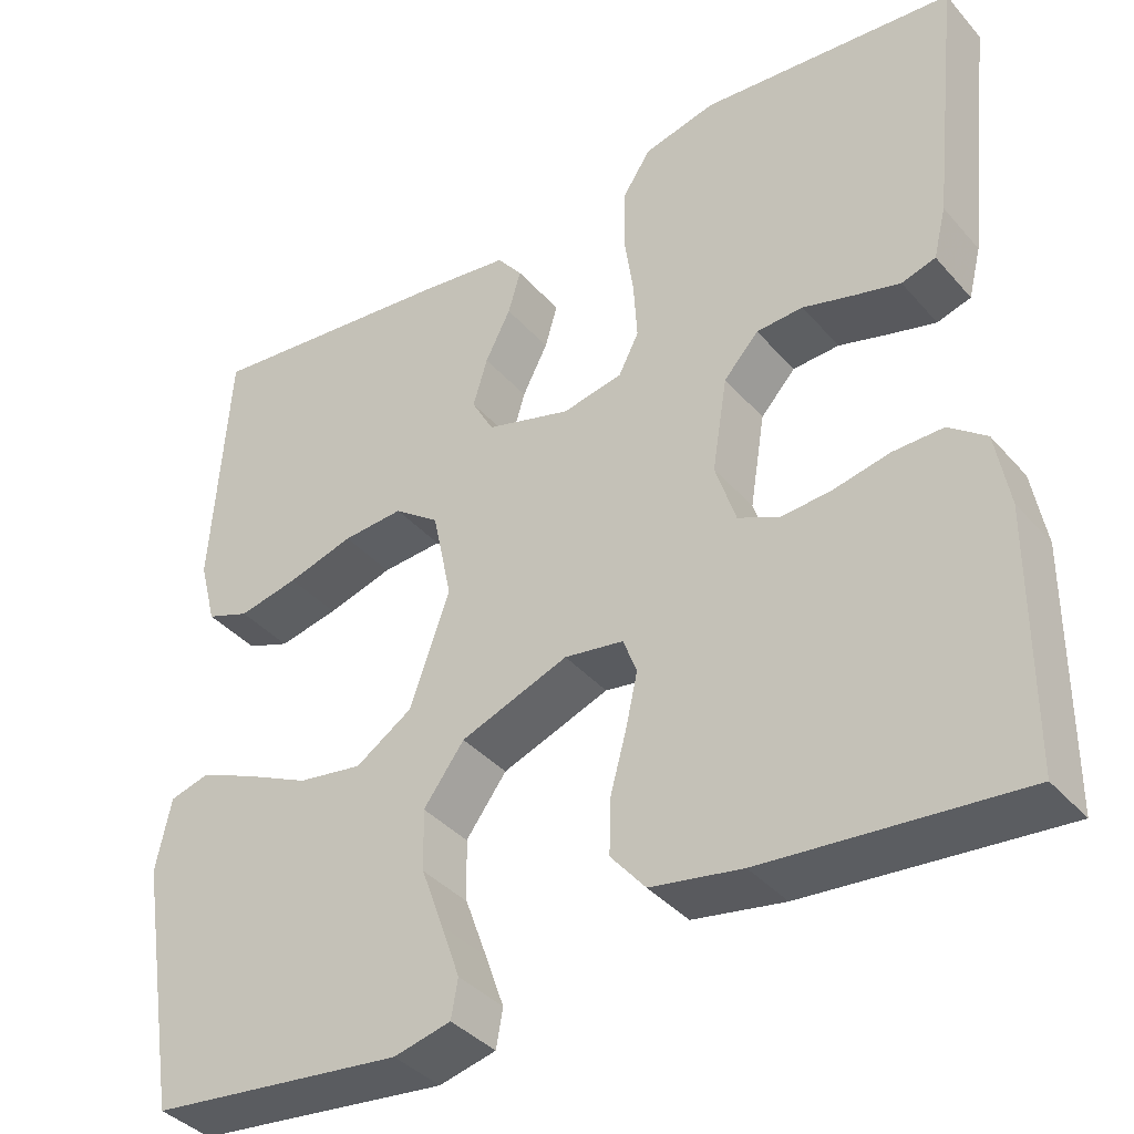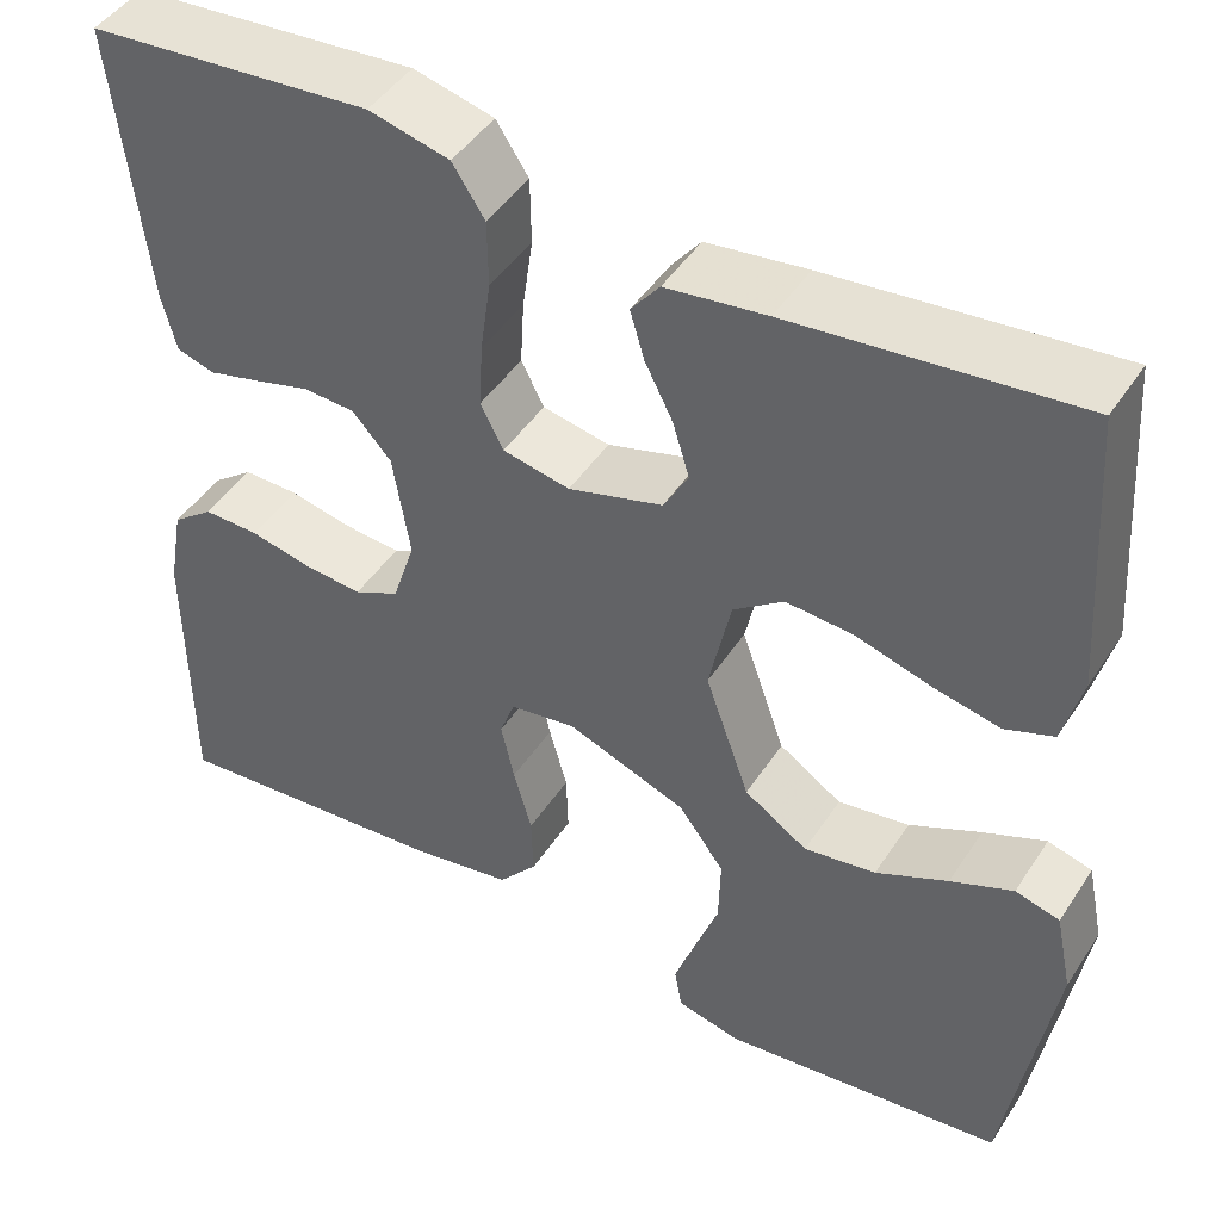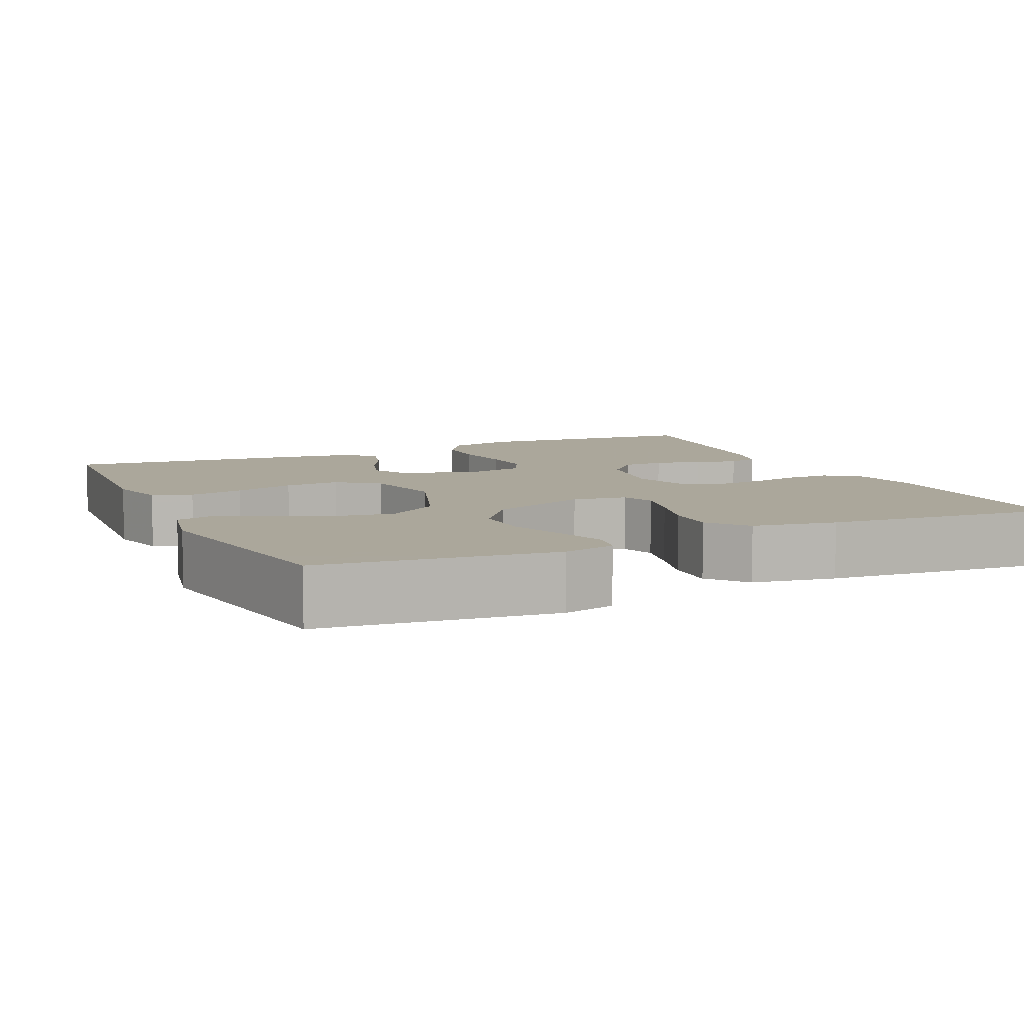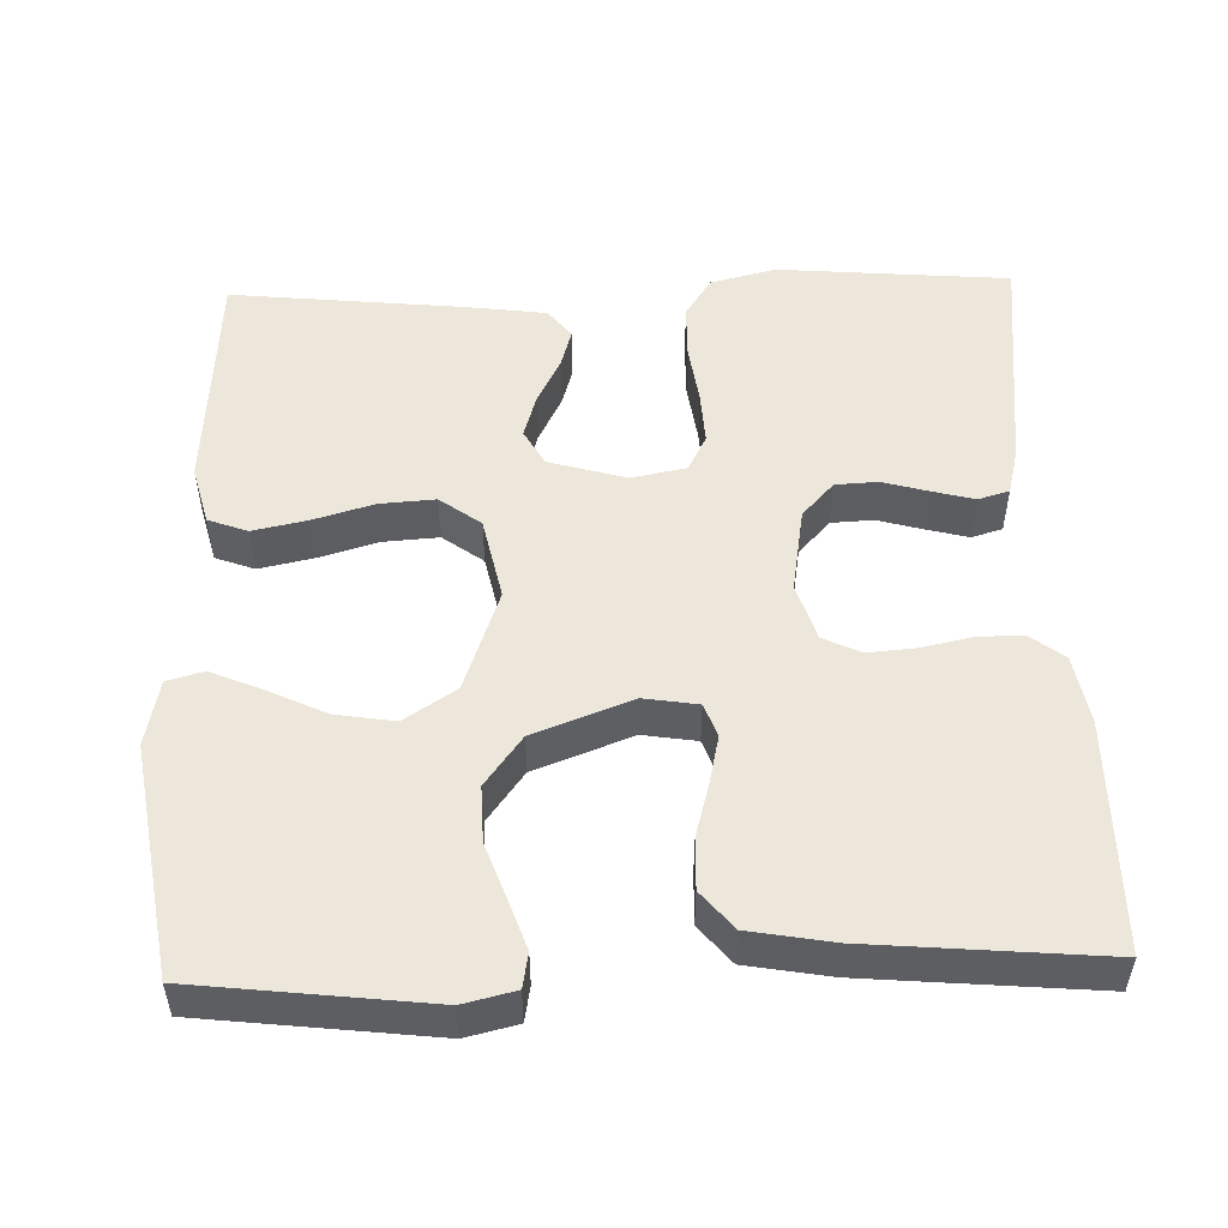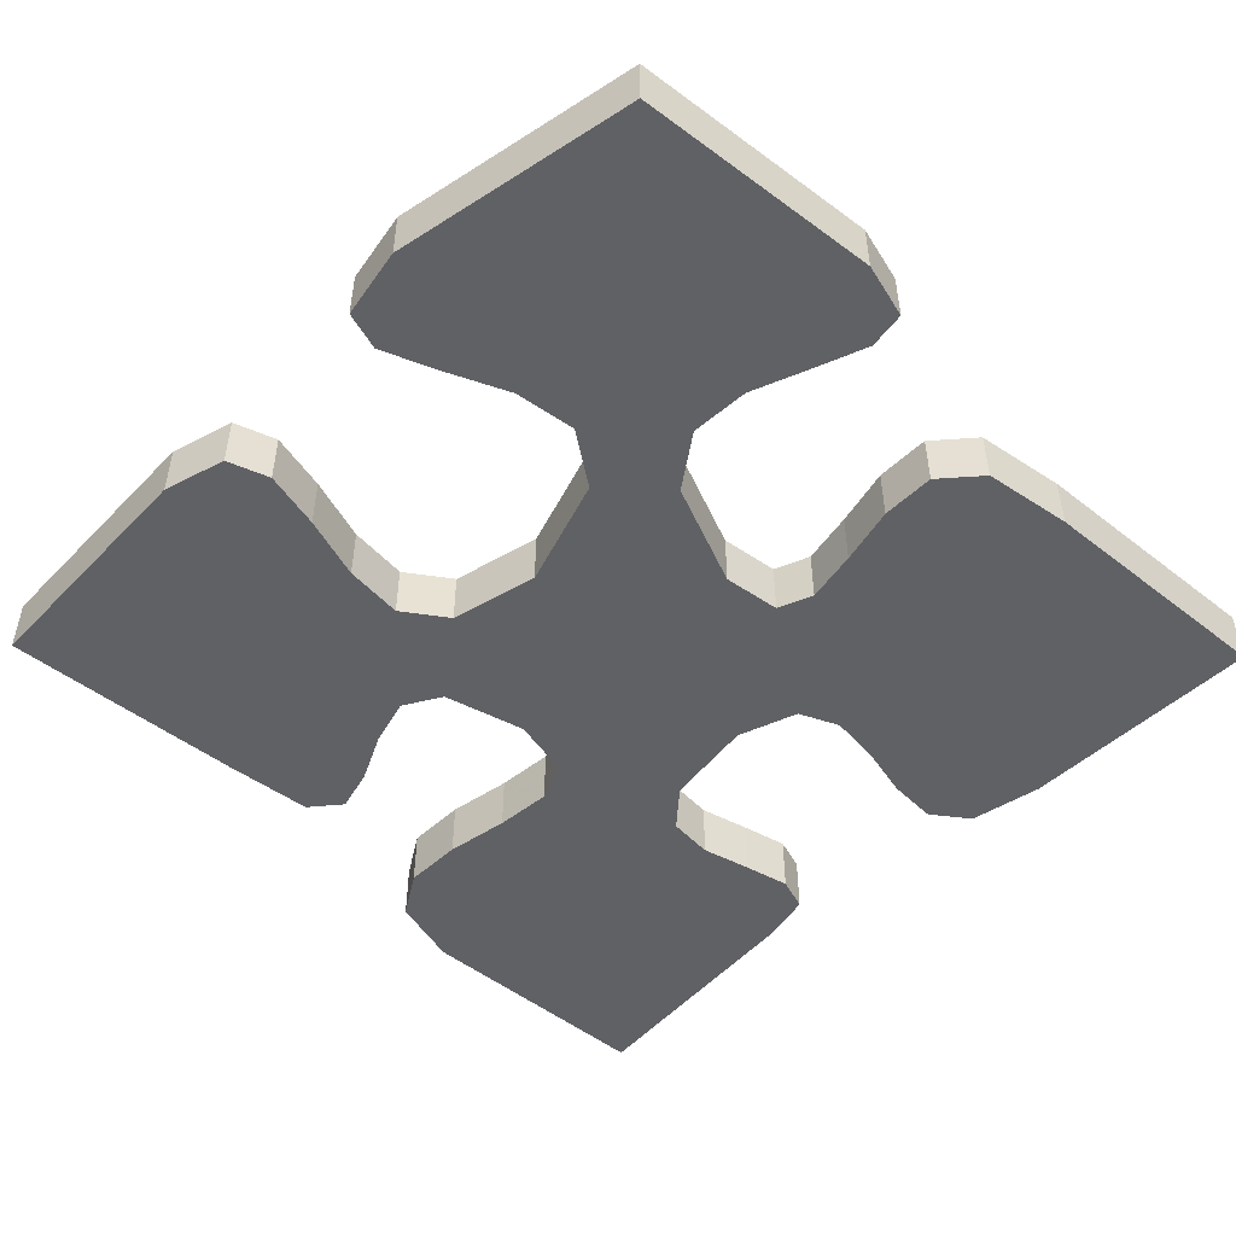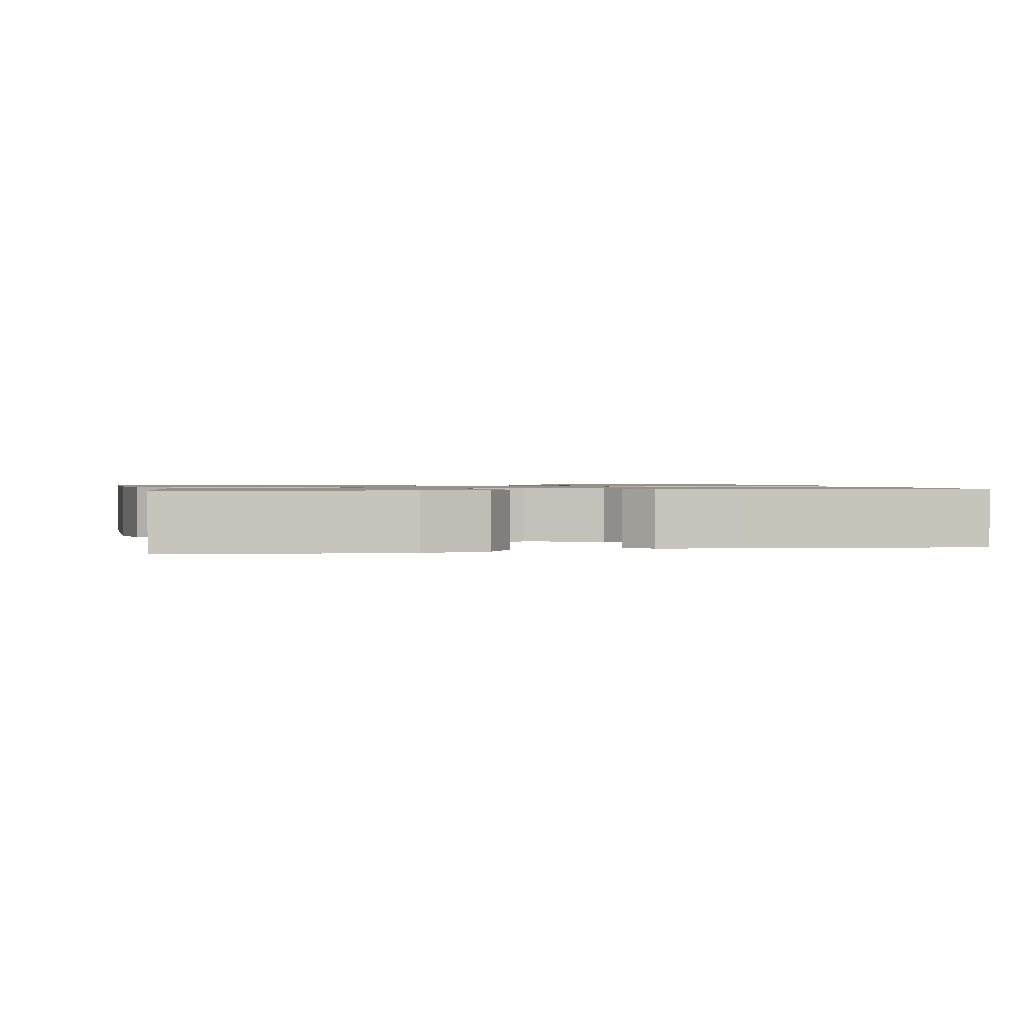
<metadata>
{"format":"obj","ext":"obj","renderer":"f3d","projection":"perspective","resolution":1024,"background":"white","views":[{"elev":-38.4,"azim":-143.9,"up":"+Z"},{"elev":45.9,"azim":31.3,"up":"+Z"},{"elev":8.2,"azim":155.3,"up":"+Y"},{"elev":51.6,"azim":178.3,"up":"+Y"},{"elev":-49.8,"azim":134.3,"up":"+Y"},{"elev":1.1,"azim":-12.6,"up":"+Y"}]}
</metadata>
<code>
v -0.5 0.07 -0.5
v -0.502 0.07 -0.2
v -0.486 0.07 -0.111
v -0.442 0.07 -0.077
v -0.383 0.07 -0.078
v -0.317 0.07 -0.092
v -0.256 0.07 -0.097
v -0.208 0.07 -0.074
v -0.184 0.07 0
v -0.202 0.07 0.111
v -0.243 0.07 0.156
v -0.298 0.07 0.159
v -0.358 0.07 0.142
v -0.412 0.07 0.128
v -0.452 0.07 0.14
v -0.467 0.07 0.2
v -0.5 0.07 0.5
v -0.2 0.07 0.525
v -0.115 0.07 0.504
v -0.081 0.07 0.452
v -0.08 0.07 0.381
v -0.091 0.07 0.304
v -0.095 0.07 0.235
v -0.071 0.07 0.188
v 0 0.07 0.174
v 0.1 0.07 0.203
v 0.126 0.07 0.25
v 0.109 0.07 0.307
v 0.079 0.07 0.366
v 0.064 0.07 0.417
v 0.094 0.07 0.455
v 0.2 0.07 0.469
v 0.5 0.07 0.5
v 0.52 0.07 0.2
v 0.5 0.07 0.123
v 0.449 0.07 0.104
v 0.378 0.07 0.119
v 0.3 0.07 0.142
v 0.228 0.07 0.147
v 0.175 0.07 0.108
v 0.152 0.07 0
v 0.199 0.07 -0.133
v 0.266 0.07 -0.177
v 0.342 0.07 -0.165
v 0.418 0.07 -0.129
v 0.484 0.07 -0.101
v 0.531 0.07 -0.114
v 0.549 0.07 -0.2
v 0.5 0.07 -0.5
v 0.2 0.07 -0.535
v 0.133 0.07 -0.519
v 0.125 0.07 -0.474
v 0.147 0.07 -0.411
v 0.173 0.07 -0.339
v 0.175 0.07 -0.266
v 0.127 0.07 -0.201
v 0 0.07 -0.153
v -0.07 0.07 -0.164
v -0.086 0.07 -0.207
v -0.072 0.07 -0.27
v -0.053 0.07 -0.34
v -0.051 0.07 -0.406
v -0.092 0.07 -0.455
v -0.2 0.07 -0.474
v -0.5 0 -0.5
v -0.502 0 -0.2
v -0.486 0 -0.111
v -0.442 0 -0.077
v -0.383 0 -0.078
v -0.317 0 -0.092
v -0.256 0 -0.097
v -0.208 0 -0.074
v -0.184 0 0
v -0.202 0 0.111
v -0.243 0 0.156
v -0.298 0 0.159
v -0.358 0 0.142
v -0.412 0 0.128
v -0.452 0 0.14
v -0.467 0 0.2
v -0.5 0 0.5
v -0.2 0 0.525
v -0.115 0 0.504
v -0.081 0 0.452
v -0.08 0 0.381
v -0.091 0 0.304
v -0.095 0 0.235
v -0.071 0 0.188
v 0 0 0.174
v 0.1 0 0.203
v 0.126 0 0.25
v 0.109 0 0.307
v 0.079 0 0.366
v 0.064 0 0.417
v 0.094 0 0.455
v 0.2 0 0.469
v 0.5 0 0.5
v 0.52 0 0.2
v 0.5 0 0.123
v 0.449 0 0.104
v 0.378 0 0.119
v 0.3 0 0.142
v 0.228 0 0.147
v 0.175 0 0.108
v 0.152 0 0
v 0.199 0 -0.133
v 0.266 0 -0.177
v 0.342 0 -0.165
v 0.418 0 -0.129
v 0.484 0 -0.101
v 0.531 0 -0.114
v 0.549 0 -0.2
v 0.5 0 -0.5
v 0.2 0 -0.535
v 0.133 0 -0.519
v 0.125 0 -0.474
v 0.147 0 -0.411
v 0.173 0 -0.339
v 0.175 0 -0.266
v 0.127 0 -0.201
v 0 0 -0.153
v -0.07 0 -0.164
v -0.086 0 -0.207
v -0.072 0 -0.27
v -0.053 0 -0.34
v -0.051 0 -0.406
v -0.092 0 -0.455
v -0.2 0 -0.474
f 60 61 62 63
f 59 60 63 64
f 58 59 64 1
f 51 52 53 54
f 49 50 51 54
f 49 54 55
f 48 49 55 56
f 44 45 46 47
f 44 47 48
f 43 44 48 56
f 35 36 37 38
f 33 34 35 38
f 33 38 39
f 32 33 39 40
f 28 29 30 31
f 27 28 31 32
f 19 20 21 22
f 19 22 23
f 18 19 23
f 17 18 23
f 16 17 23 24
f 12 13 14 15
f 12 15 16 24
f 3 4 5 6
f 3 6 7
f 58 1 2 3
f 57 58 3 7
f 42 43 56 57
f 41 42 57 7
f 27 32 40 41
f 26 27 41
f 25 26 41
f 11 12 24 25
f 10 11 25 41
f 9 10 41
f 8 9 41
f 7 8 41
f 127 126 125 124
f 128 127 124 123
f 65 128 123 122
f 118 117 116 115
f 118 115 114 113
f 119 118 113
f 120 119 113 112
f 111 110 109 108
f 112 111 108
f 120 112 108 107
f 102 101 100 99
f 102 99 98 97
f 103 102 97
f 104 103 97 96
f 95 94 93 92
f 96 95 92 91
f 86 85 84 83
f 87 86 83
f 87 83 82
f 87 82 81
f 88 87 81 80
f 79 78 77 76
f 88 80 79 76
f 70 69 68 67
f 71 70 67
f 67 66 65 122
f 71 67 122 121
f 121 120 107 106
f 71 121 106 105
f 105 104 96 91
f 105 91 90
f 105 90 89
f 89 88 76 75
f 105 89 75 74
f 105 74 73
f 105 73 72
f 105 72 71
f 1 65 66 2
f 2 66 67 3
f 3 67 68 4
f 4 68 69 5
f 5 69 70 6
f 6 70 71 7
f 7 71 72 8
f 8 72 73 9
f 9 73 74 10
f 10 74 75 11
f 11 75 76 12
f 12 76 77 13
f 13 77 78 14
f 14 78 79 15
f 15 79 80 16
f 16 80 81 17
f 17 81 82 18
f 18 82 83 19
f 19 83 84 20
f 20 84 85 21
f 21 85 86 22
f 22 86 87 23
f 23 87 88 24
f 24 88 89 25
f 25 89 90 26
f 26 90 91 27
f 27 91 92 28
f 28 92 93 29
f 29 93 94 30
f 30 94 95 31
f 31 95 96 32
f 32 96 97 33
f 33 97 98 34
f 34 98 99 35
f 35 99 100 36
f 36 100 101 37
f 37 101 102 38
f 38 102 103 39
f 39 103 104 40
f 40 104 105 41
f 41 105 106 42
f 42 106 107 43
f 43 107 108 44
f 44 108 109 45
f 45 109 110 46
f 46 110 111 47
f 47 111 112 48
f 48 112 113 49
f 49 113 114 50
f 50 114 115 51
f 51 115 116 52
f 52 116 117 53
f 53 117 118 54
f 54 118 119 55
f 55 119 120 56
f 56 120 121 57
f 57 121 122 58
f 58 122 123 59
f 59 123 124 60
f 60 124 125 61
f 61 125 126 62
f 62 126 127 63
f 63 127 128 64
f 64 128 65 1

</code>
